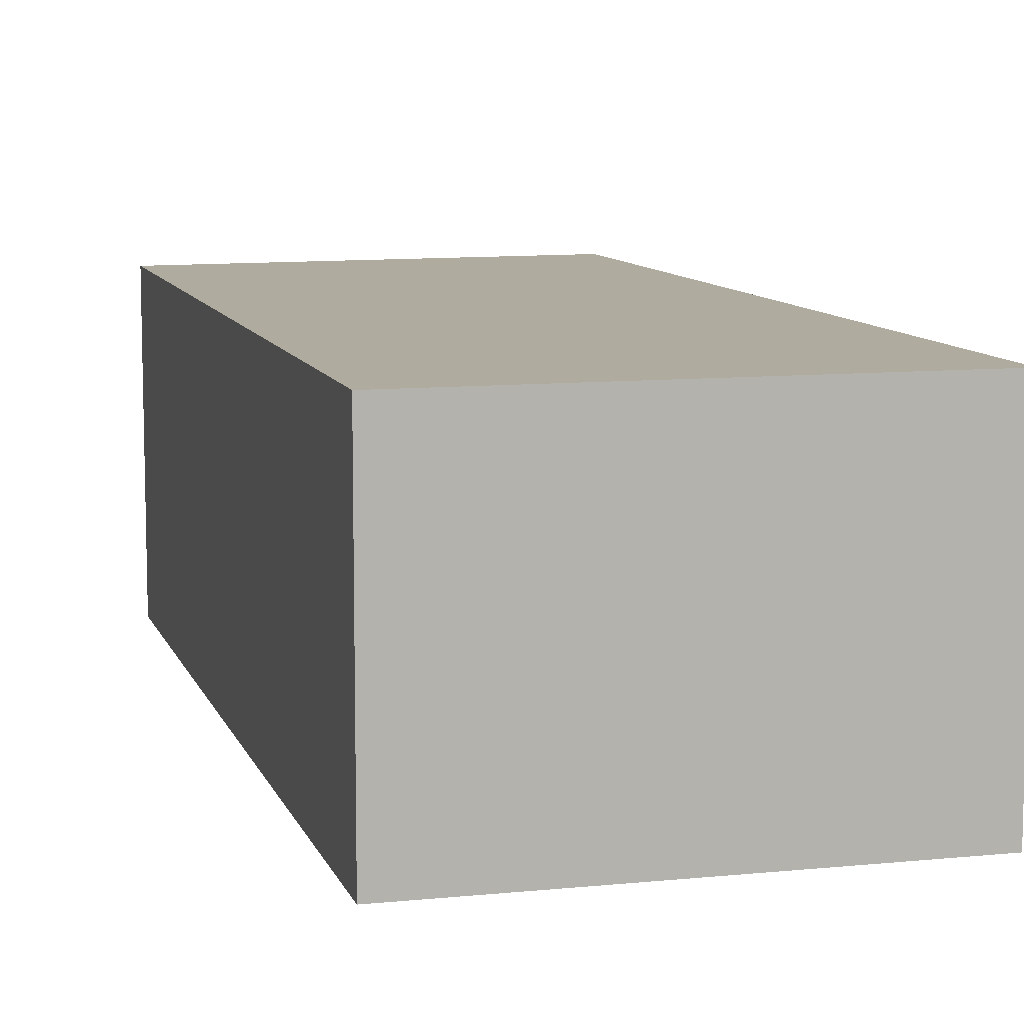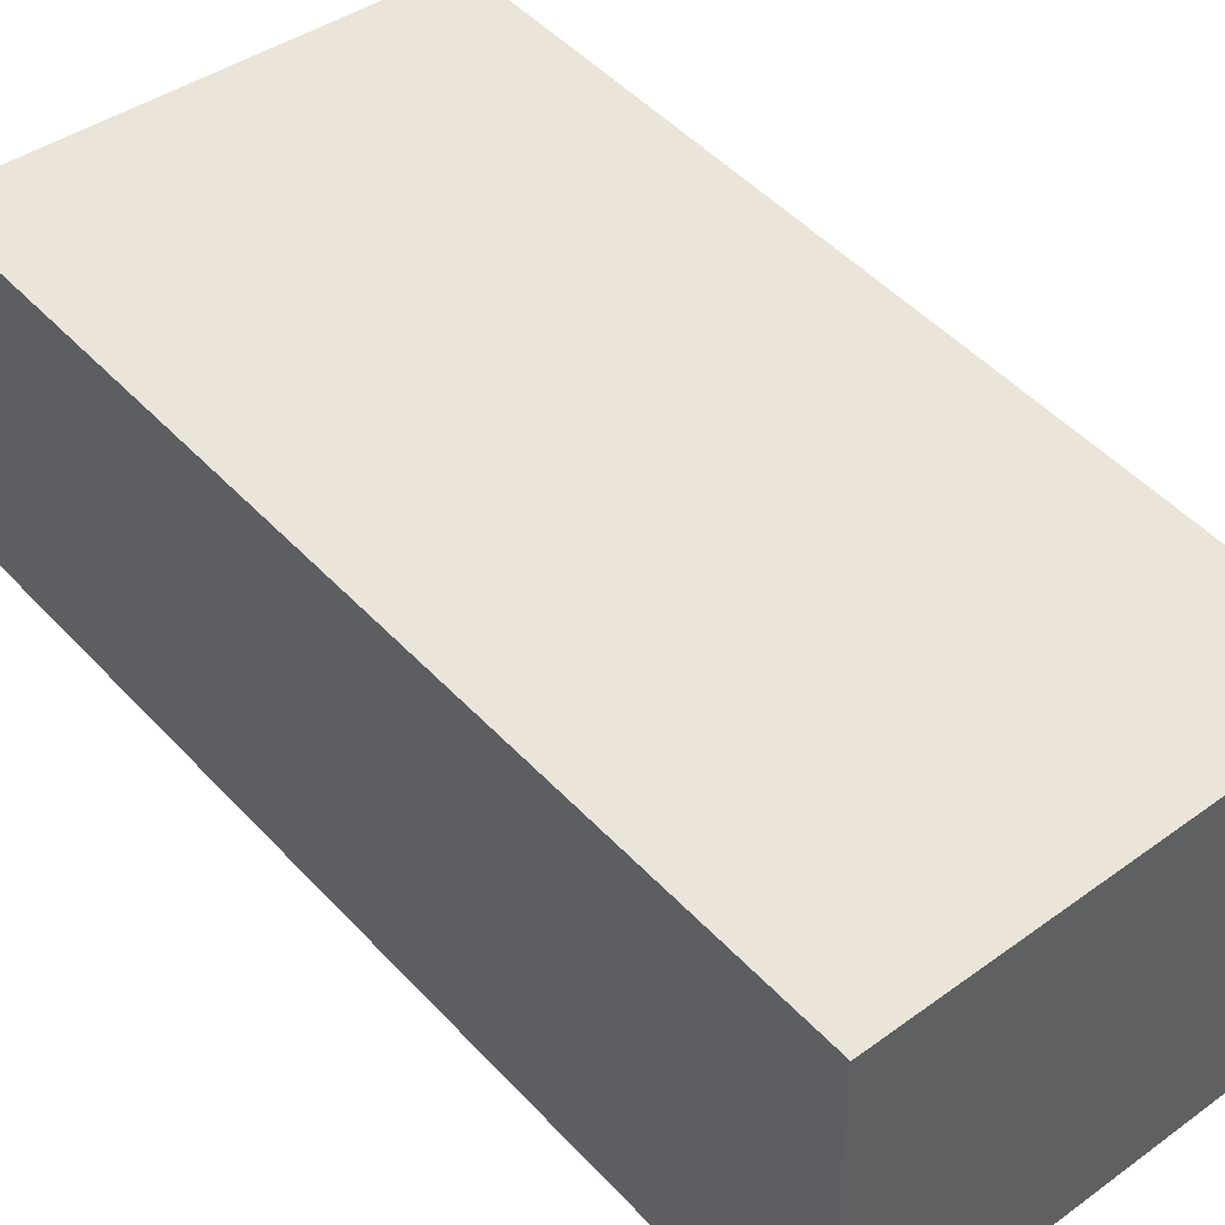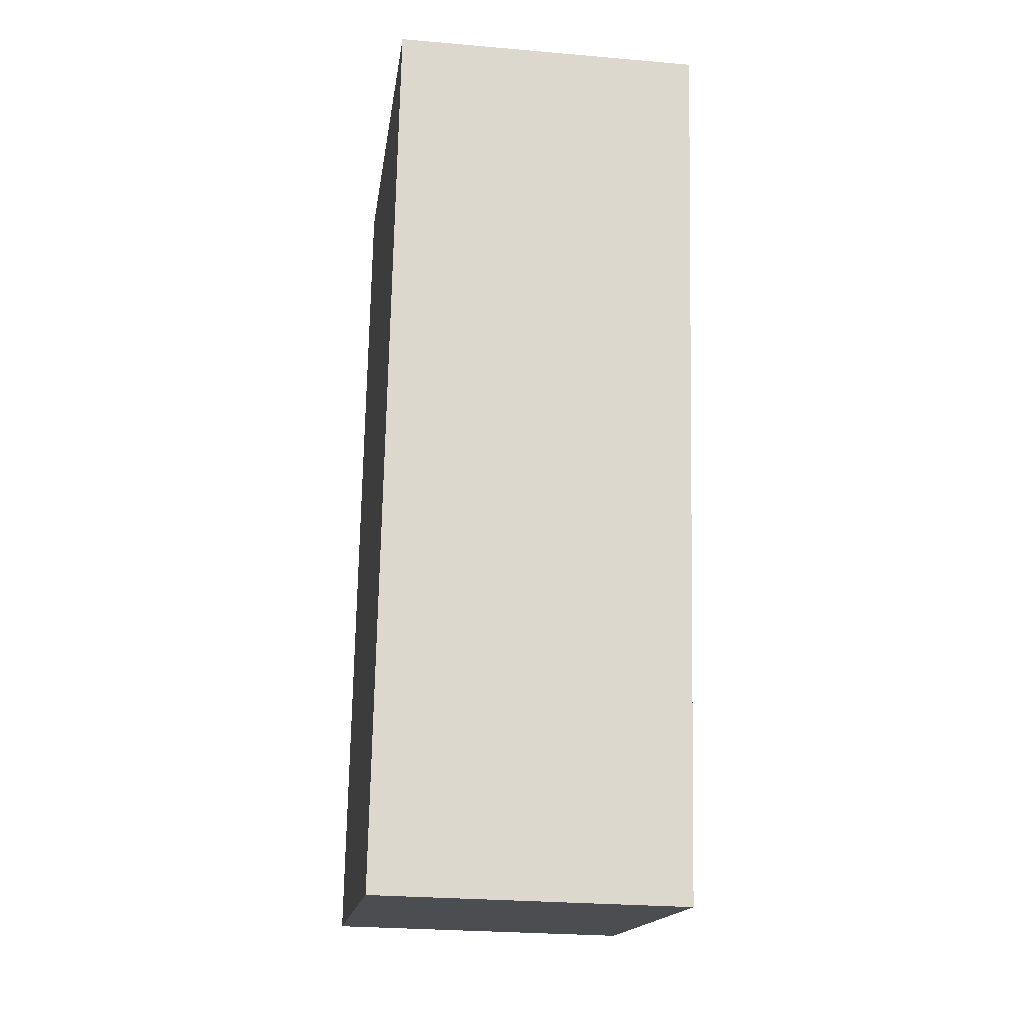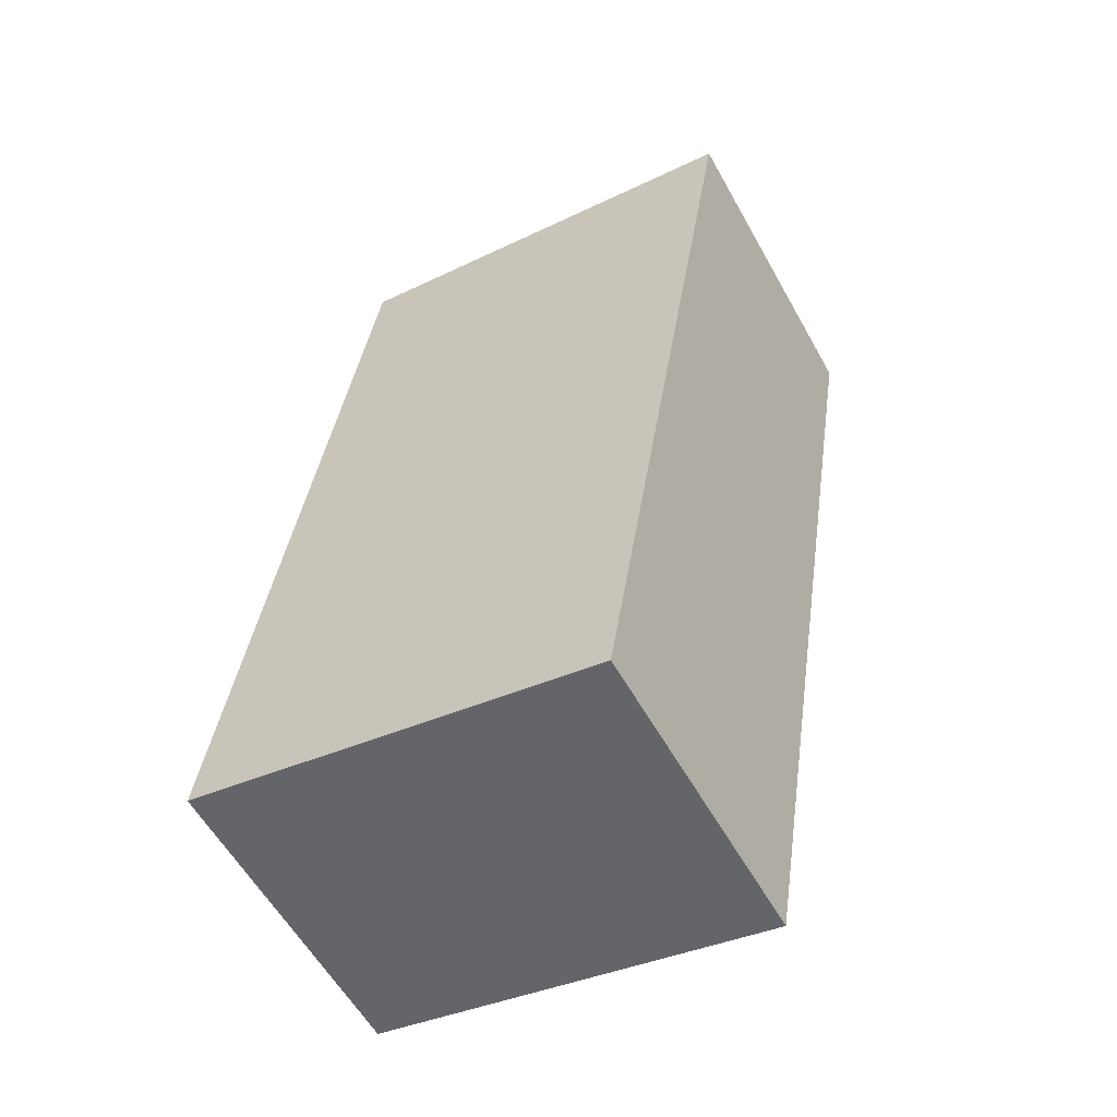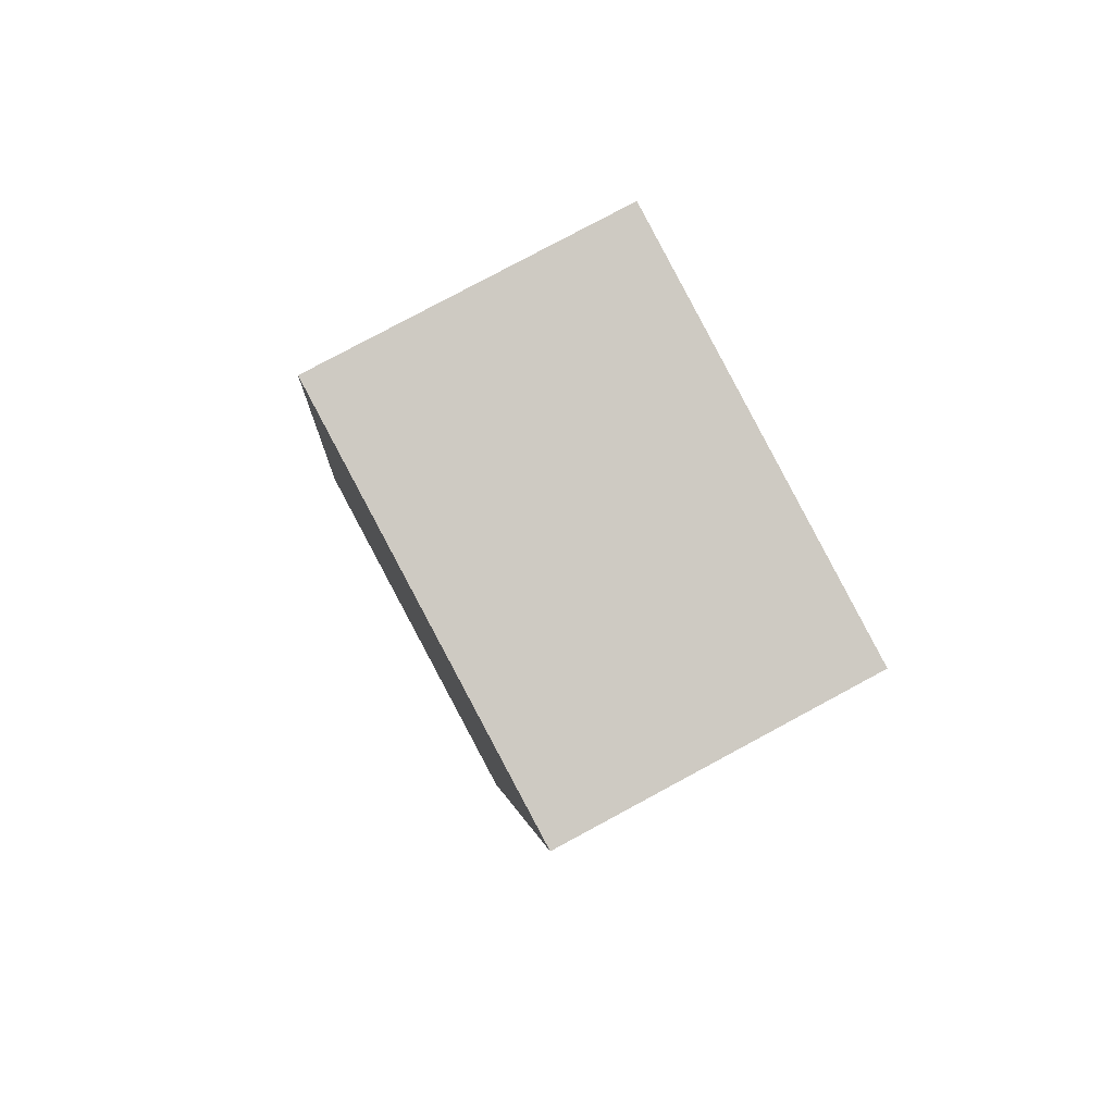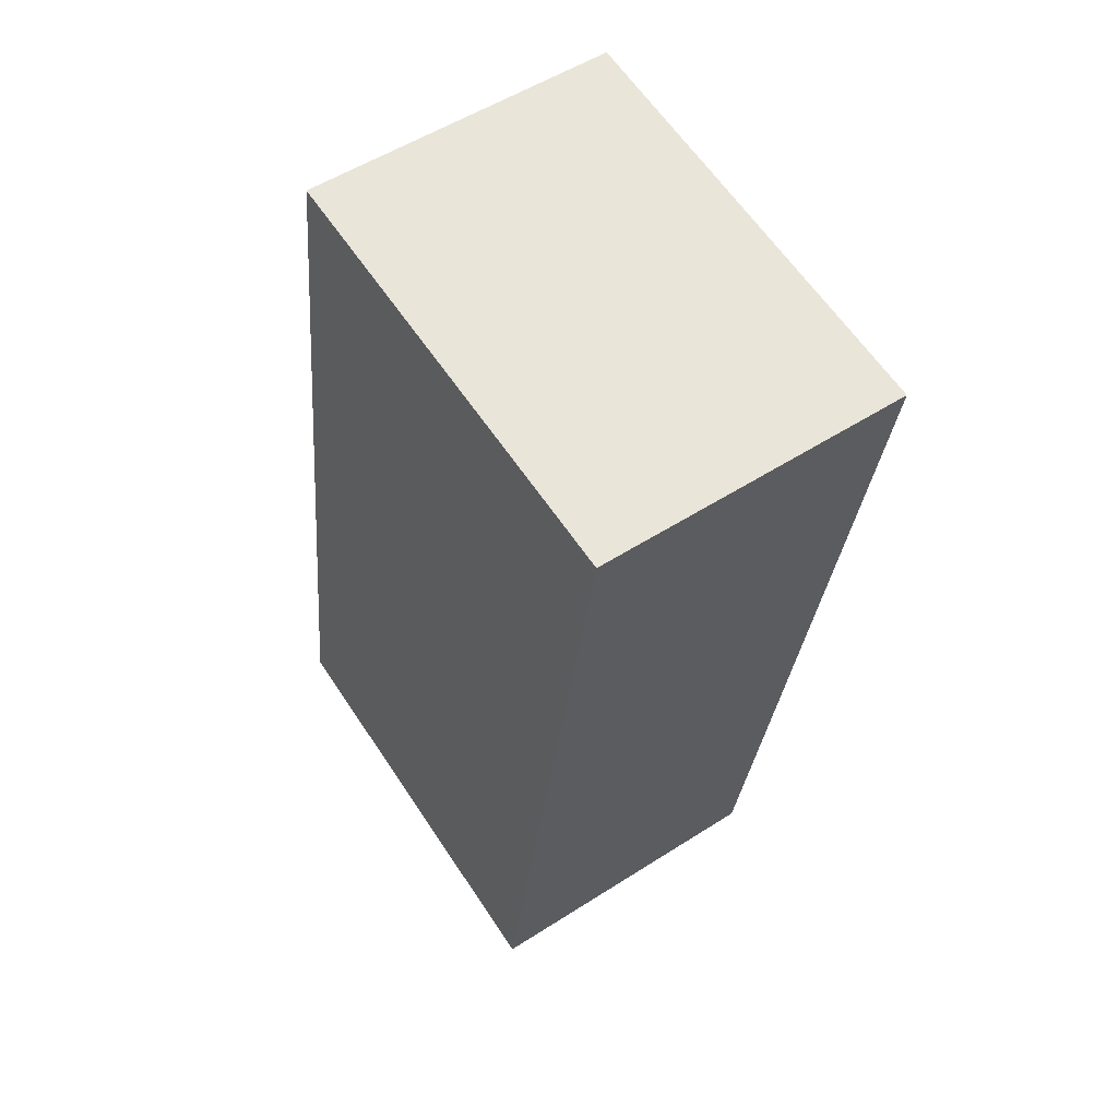
<metadata>
{"format":"obj","ext":"obj","renderer":"f3d","projection":"perspective","resolution":1024,"background":"white","views":[{"elev":9.7,"azim":-6.9,"up":"+Y"},{"elev":44.8,"azim":150.2,"up":"+Y"},{"elev":-26.5,"azim":82.2,"up":"+Z"},{"elev":-58.2,"azim":29.1,"up":"+Z"},{"elev":79.3,"azim":61.7,"up":"+Z"},{"elev":53.4,"azim":55.5,"up":"+Z"}]}
</metadata>
<code>
v  0 1.057 6.472e-17
v  1.885 1.057 2.754
v  1.395 1.057 -0.265
v  0.429 1.057 2.956
v  1.885 -1.686e-16 2.754
v  1.395 1.623e-17 -0.265
v  0 0 0
v  0.429 -1.81e-16 2.956
g defaultobject
f 1 2 3
f 2 1 4
f 5 3 2
f 3 5 6
f 6 1 3
f 1 6 7
f 7 4 1
f 4 7 8
f 8 2 4
f 2 8 5
f 8 6 5
f 6 8 7

</code>
